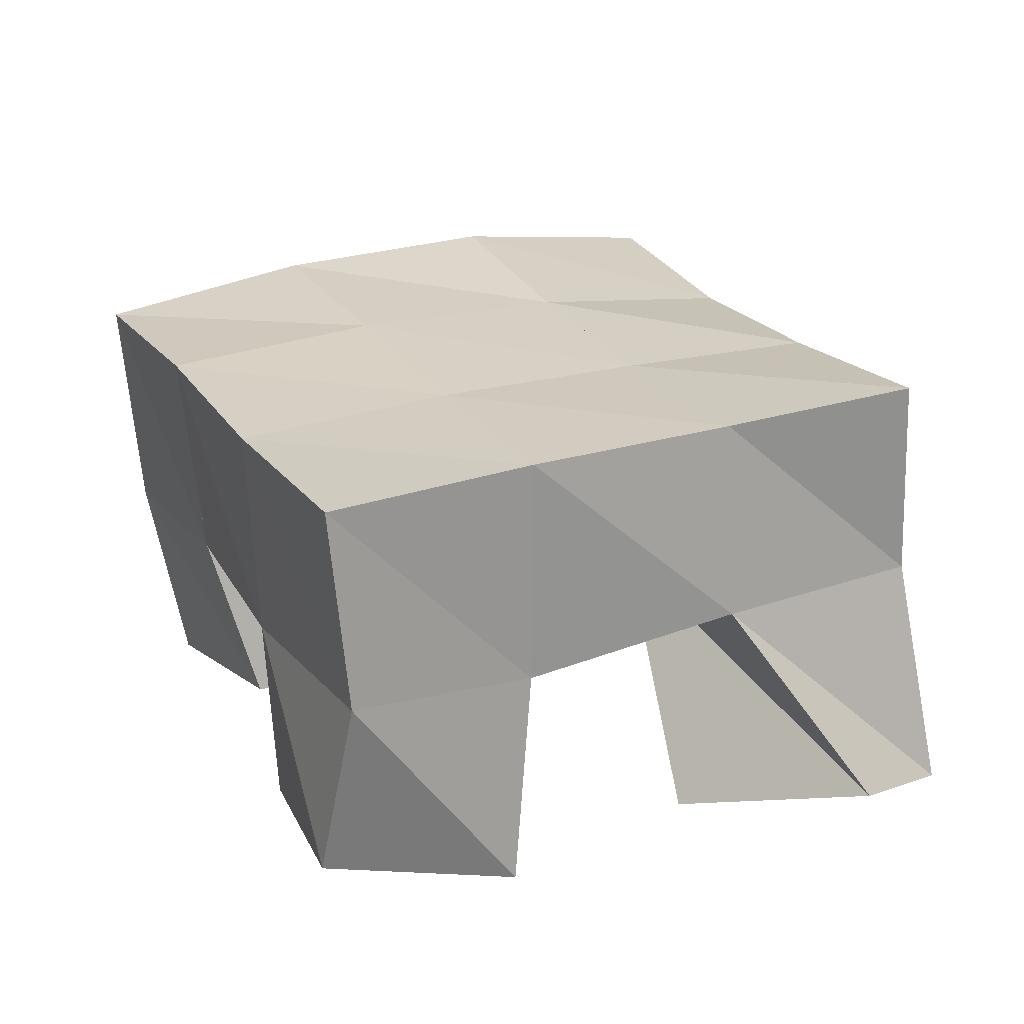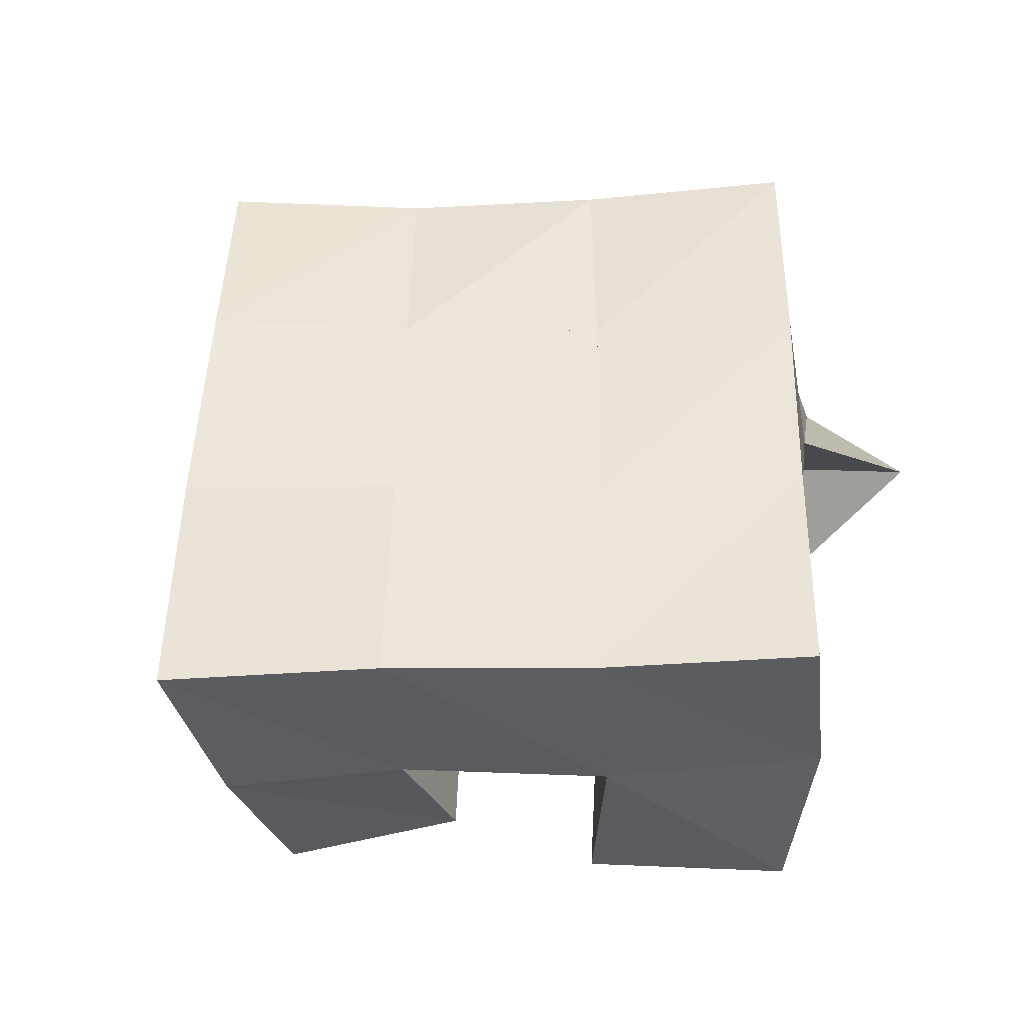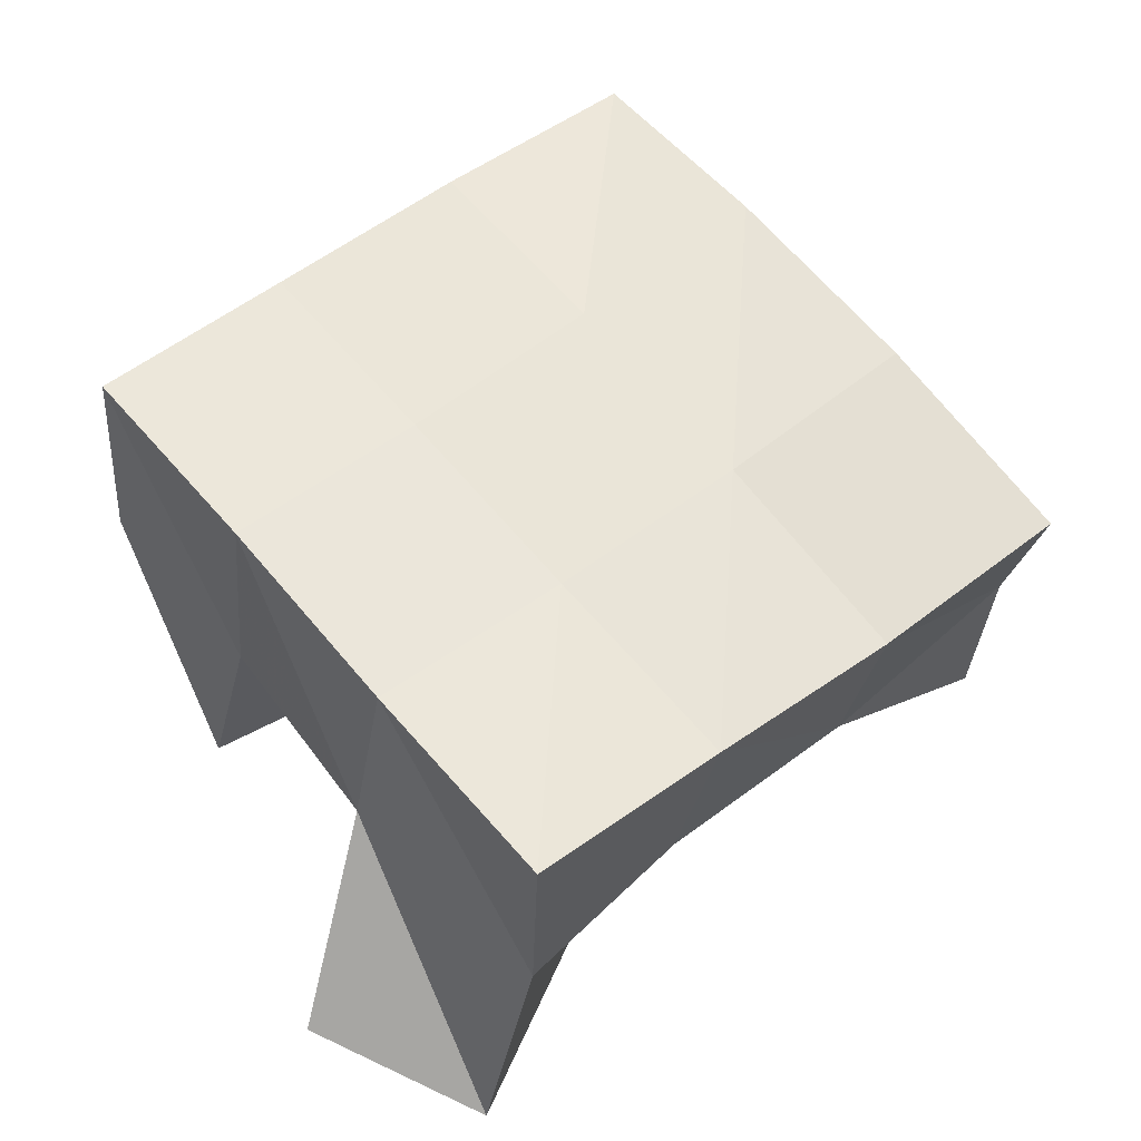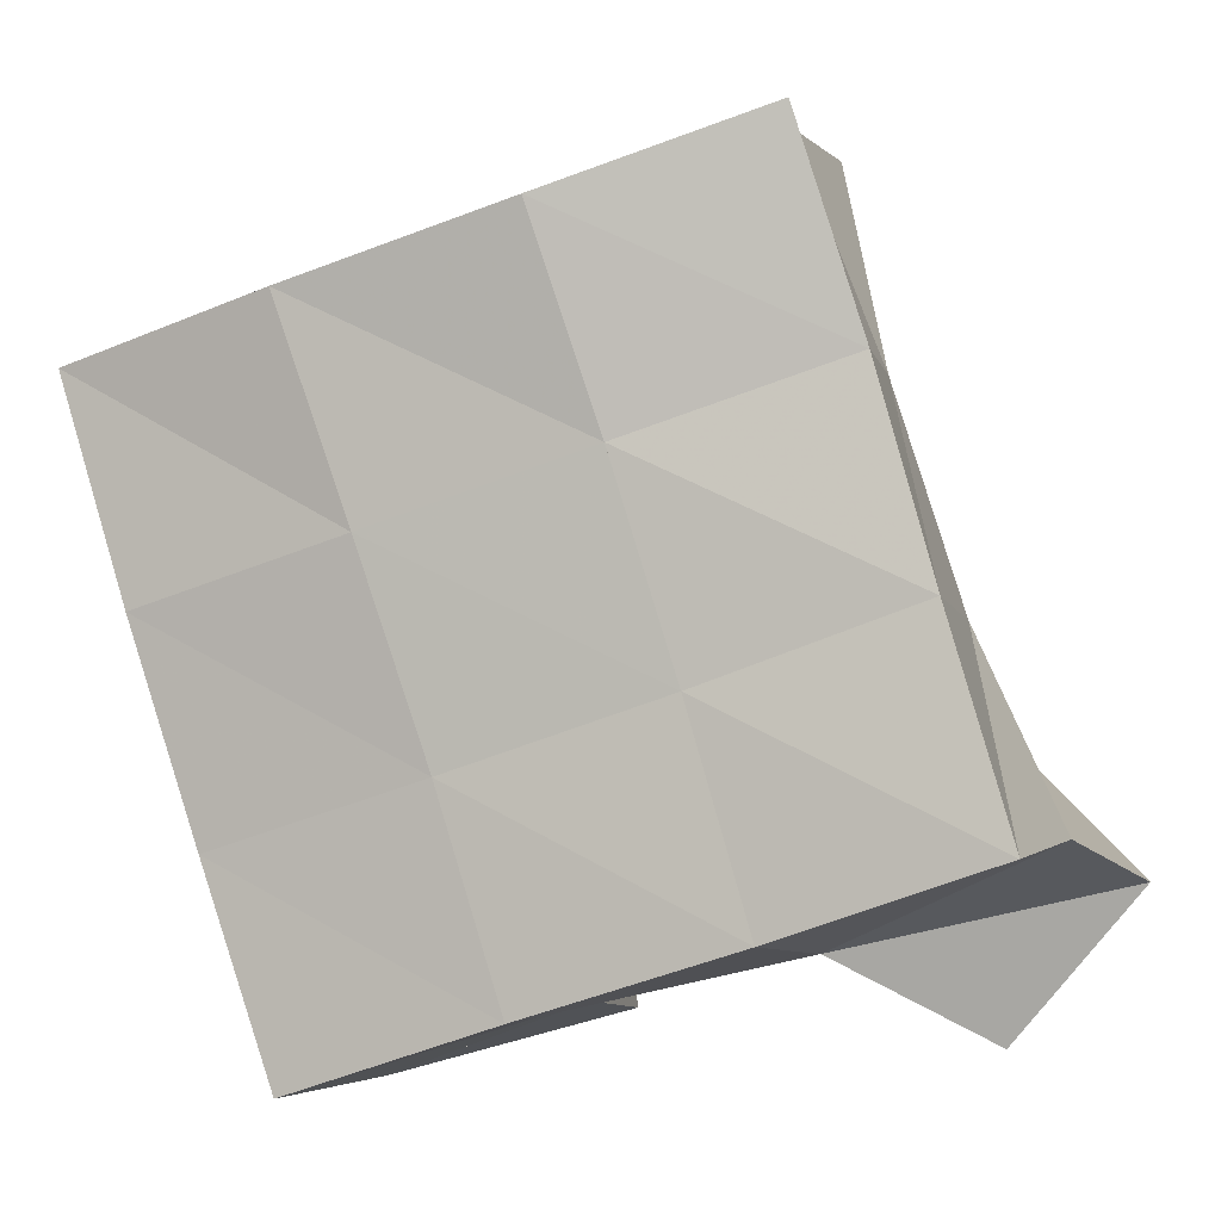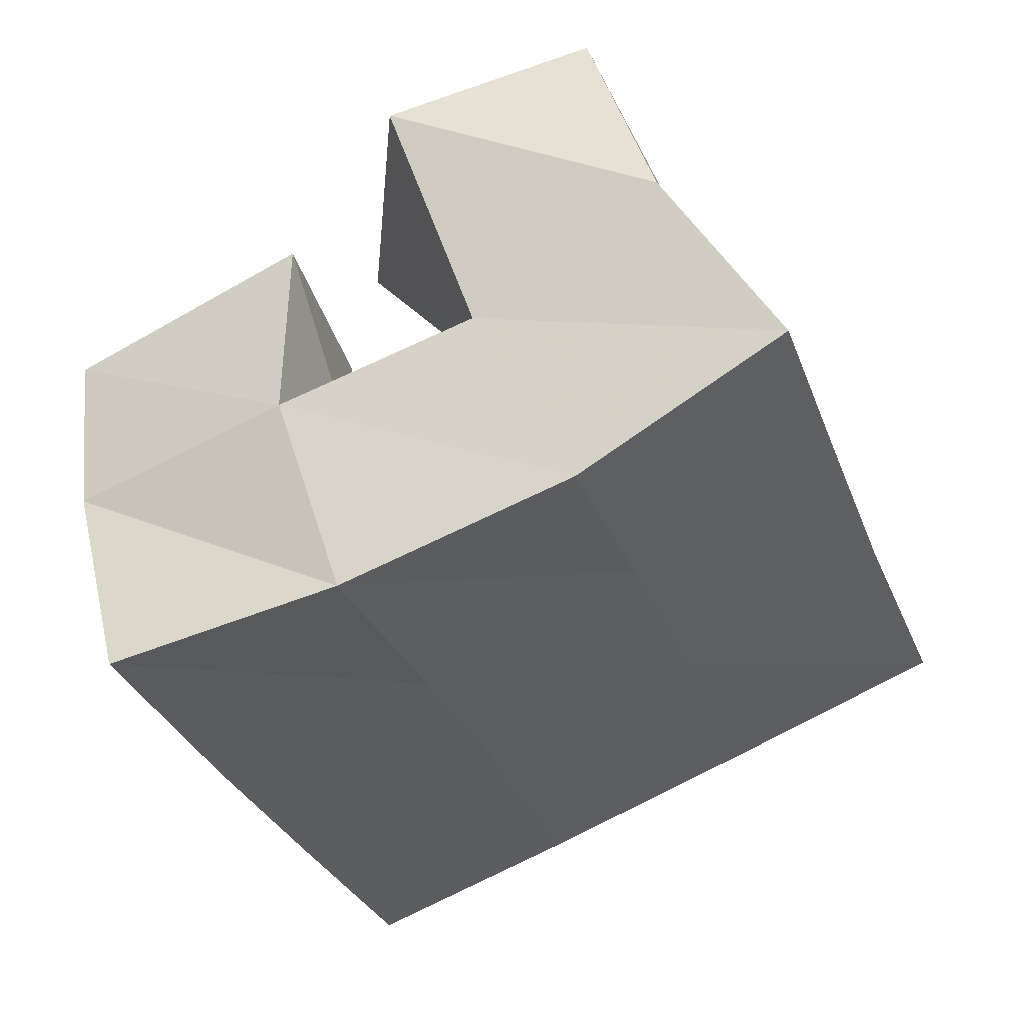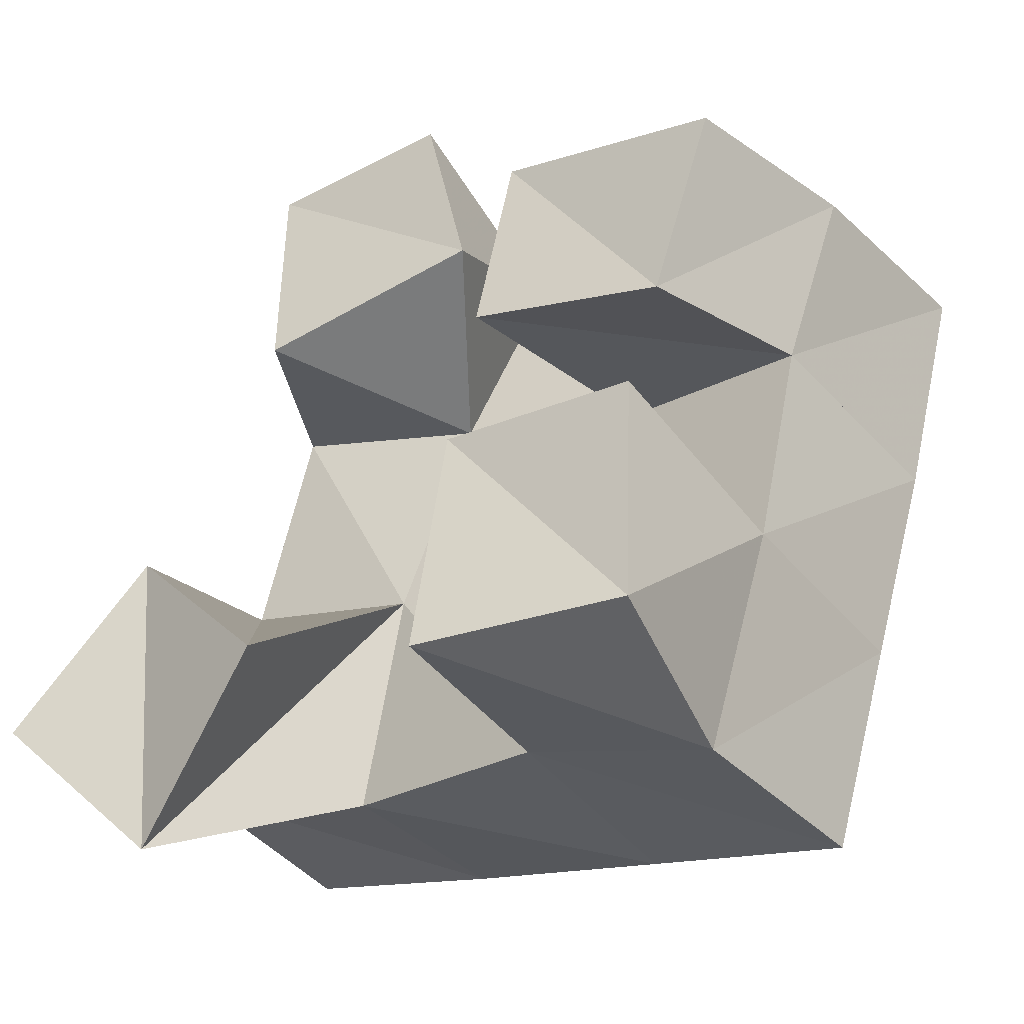
<metadata>
{"format":"obj","ext":"obj","renderer":"f3d","projection":"perspective","resolution":1024,"background":"white","views":[{"elev":28.3,"azim":173.4,"up":"+Y"},{"elev":53.0,"azim":110.3,"up":"+Y"},{"elev":59.1,"azim":-110.0,"up":"+Y"},{"elev":2.6,"azim":-162.2,"up":"+Z"},{"elev":55.7,"azim":161.4,"up":"+Z"},{"elev":-47.3,"azim":34.7,"up":"+Z"}]}
</metadata>
<code>
v 0.8008 0.1 0.129
v 0.8092 0.1538 0.1441
v 0.8275 0.1194 0.09576
v 0.8577 0.1575 0.1201
v 0.836 0.1 0.1629
v 0.8309 0.1459 0.1855
v 0.8684 0.1022 0.1211
v 0.8747 0.1475 0.1677
v 0.9278 0.102 0.1916
v 0.9368 0.1539 0.2013
v 0.9715 0.1081 0.177
v 0.9829 0.1478 0.1856
v 0.9389 0.1 0.2376
v 0.9554 0.1518 0.2515
v 0.9915 0.1 0.2151
v 1 0.1441 0.2253
v 0.8685 0.1 0.2196
v 0.8485 0.1394 0.2339
v 0.9206 0.1057 0.2267
v 0.8935 0.1475 0.2173
v 0.8676 0.1 0.2811
v 0.8678 0.1445 0.2835
v 0.9137 0.1 0.2749
v 0.912 0.1533 0.2657
v 0.9124 0.1021 0.09663
v 0.9075 0.1515 0.1069
v 0.9581 0.1118 0.09272
v 0.9498 0.1567 0.08996
v 0.9221 0.1 0.1512
v 0.9227 0.1515 0.155
v 0.9674 0.1008 0.1407
v 0.9693 0.151 0.1376
v 0.8109 0.2022 0.1463
v 0.8589 0.2033 0.1285
v 0.8269 0.1947 0.1923
v 0.8742 0.1988 0.1743
v 0.8412 0.1893 0.237
v 0.8894 0.1975 0.2201
v 0.8564 0.1902 0.2831
v 0.905 0.1993 0.2661
v 0.9066 0.2045 0.1118
v 0.9224 0.2013 0.1572
v 0.9389 0.2004 0.2032
v 0.9563 0.1991 0.2501
v 0.9537 0.2045 0.09468
v 0.9712 0.2005 0.1405
v 0.9874 0.1988 0.1873
v 1.005 0.1932 0.2352
f 1 2 4
f 3 1 4
f 2 6 8
f 4 2 8
f 6 5 7
f 8 6 7
f 5 1 3
f 7 5 3
f 8 7 3
f 4 8 3
f 2 1 5
f 6 2 5
f 9 10 12
f 11 9 12
f 10 14 16
f 12 10 16
f 14 13 15
f 16 14 15
f 13 9 11
f 15 13 11
f 16 15 11
f 12 16 11
f 10 9 13
f 14 10 13
f 17 18 20
f 19 17 20
f 18 22 24
f 20 18 24
f 22 21 23
f 24 22 23
f 21 17 19
f 23 21 19
f 24 23 19
f 20 24 19
f 18 17 21
f 22 18 21
f 25 26 28
f 27 25 28
f 26 30 32
f 28 26 32
f 30 29 31
f 32 30 31
f 29 25 27
f 31 29 27
f 32 31 27
f 28 32 27
f 26 25 29
f 30 26 29
f 2 33 34
f 4 2 34
f 33 35 36
f 34 33 36
f 35 6 8
f 36 35 8
f 6 2 4
f 8 6 4
f 36 8 4
f 34 36 4
f 33 2 6
f 35 33 6
f 6 35 36
f 8 6 36
f 35 37 38
f 36 35 38
f 37 18 20
f 38 37 20
f 18 6 8
f 20 18 8
f 38 20 8
f 36 38 8
f 35 6 18
f 37 35 18
f 18 37 38
f 20 18 38
f 37 39 40
f 38 37 40
f 39 22 24
f 40 39 24
f 22 18 20
f 24 22 20
f 40 24 20
f 38 40 20
f 37 18 22
f 39 37 22
f 4 34 41
f 26 4 41
f 34 36 42
f 41 34 42
f 36 8 30
f 42 36 30
f 8 4 26
f 30 8 26
f 42 30 26
f 41 42 26
f 34 4 8
f 36 34 8
f 8 36 42
f 30 8 42
f 36 38 43
f 42 36 43
f 38 20 10
f 43 38 10
f 20 8 30
f 10 20 30
f 43 10 30
f 42 43 30
f 36 8 20
f 38 36 20
f 20 38 43
f 10 20 43
f 38 40 44
f 43 38 44
f 40 24 14
f 44 40 14
f 24 20 10
f 14 24 10
f 44 14 10
f 43 44 10
f 38 20 24
f 40 38 24
f 26 41 45
f 28 26 45
f 41 42 46
f 45 41 46
f 42 30 32
f 46 42 32
f 30 26 28
f 32 30 28
f 46 32 28
f 45 46 28
f 41 26 30
f 42 41 30
f 30 42 46
f 32 30 46
f 42 43 47
f 46 42 47
f 43 10 12
f 47 43 12
f 10 30 32
f 12 10 32
f 47 12 32
f 46 47 32
f 42 30 10
f 43 42 10
f 10 43 47
f 12 10 47
f 43 44 48
f 47 43 48
f 44 14 16
f 48 44 16
f 14 10 12
f 16 14 12
f 48 16 12
f 47 48 12
f 43 10 14
f 44 43 14

</code>
